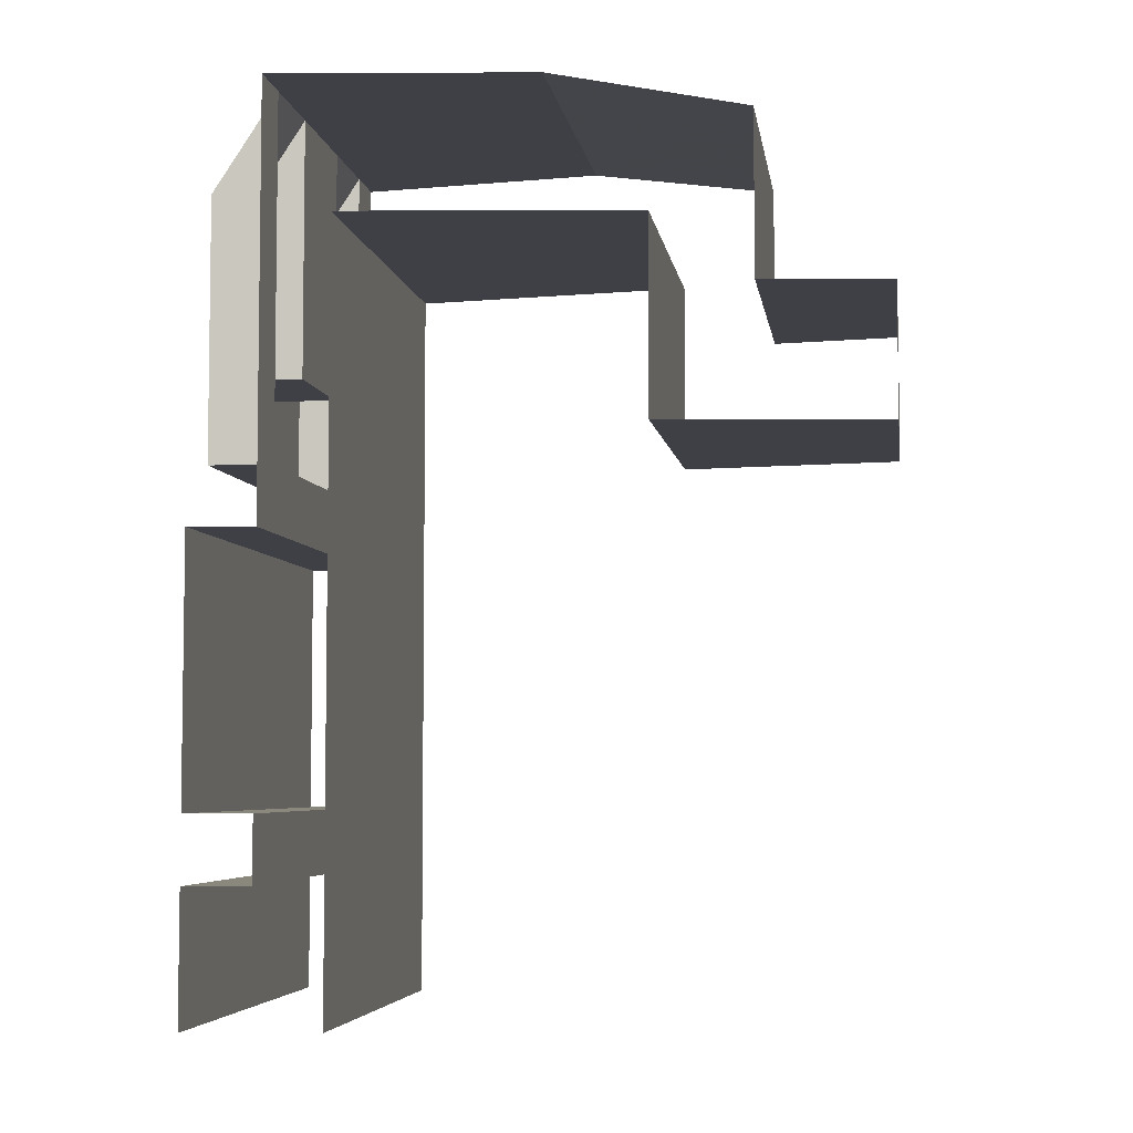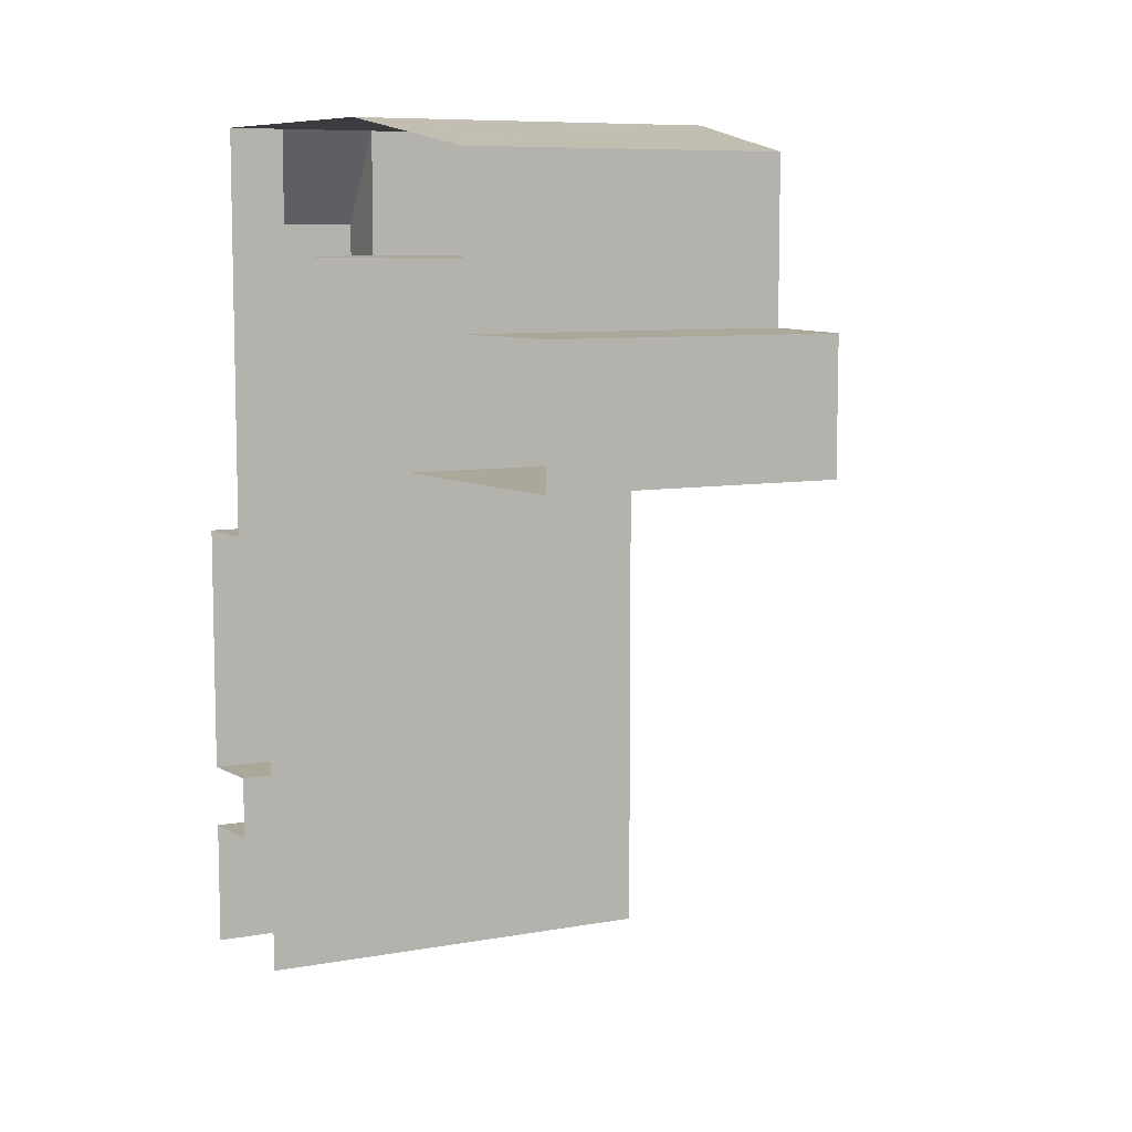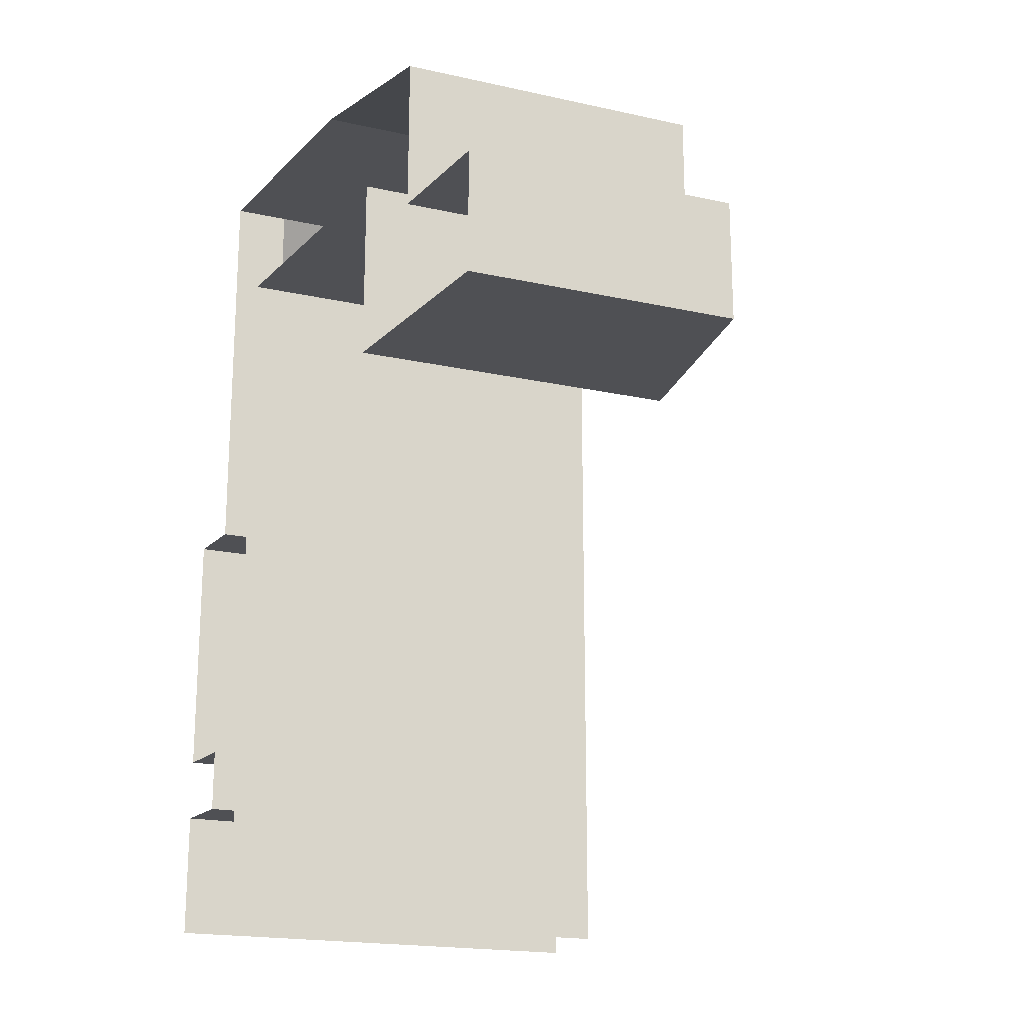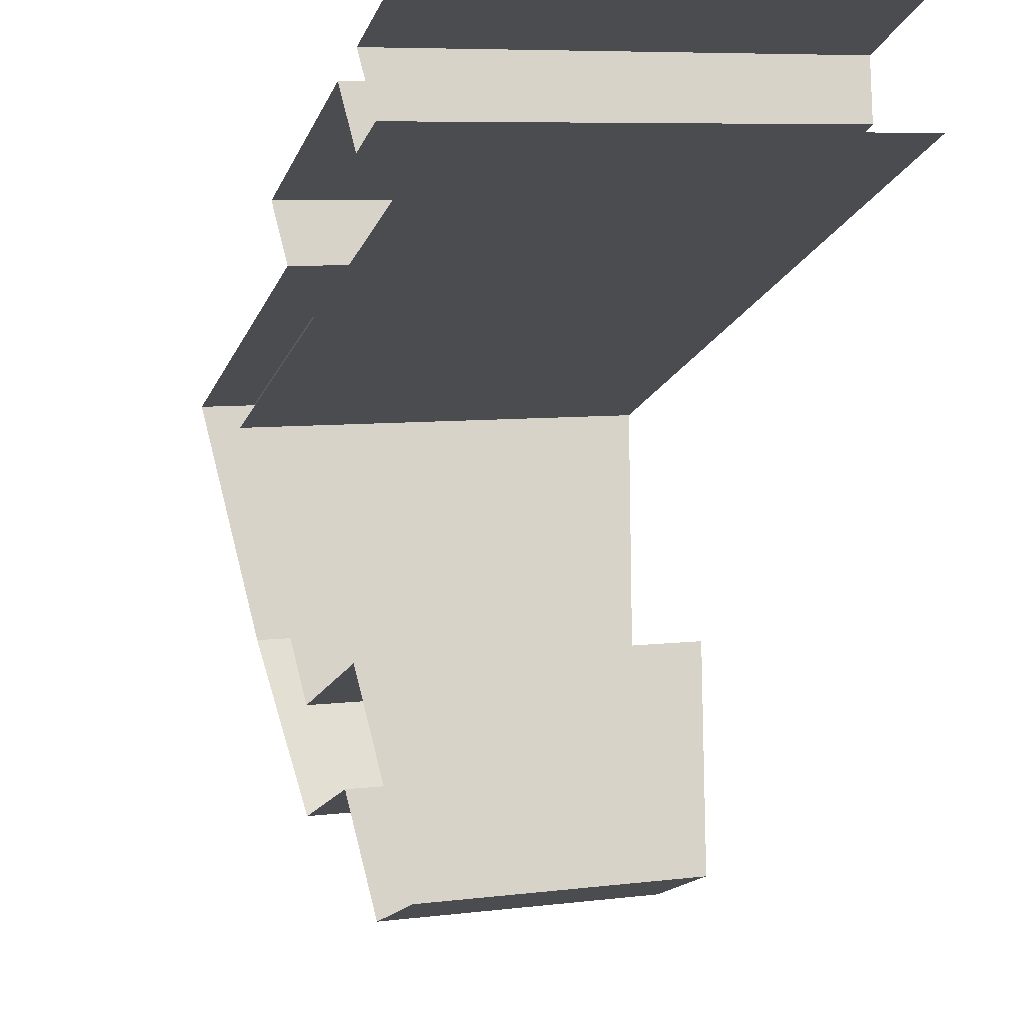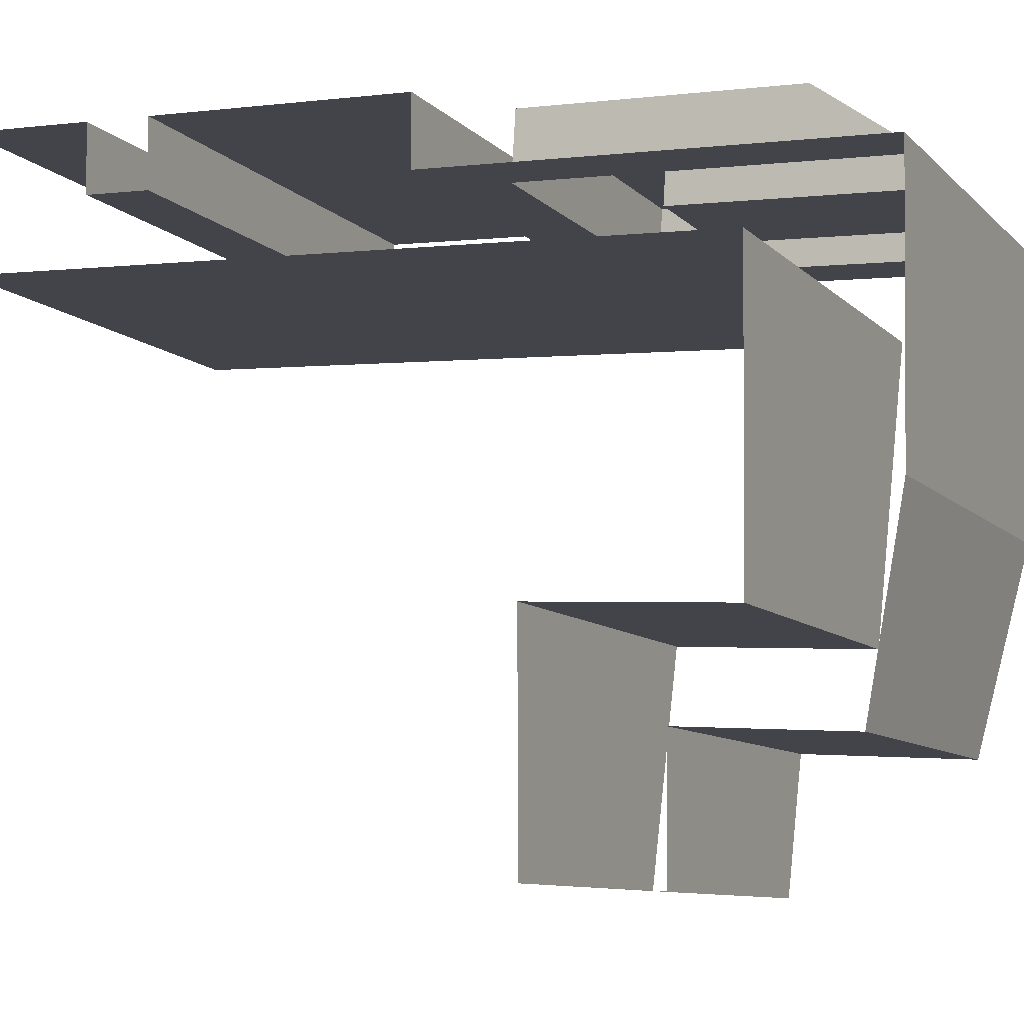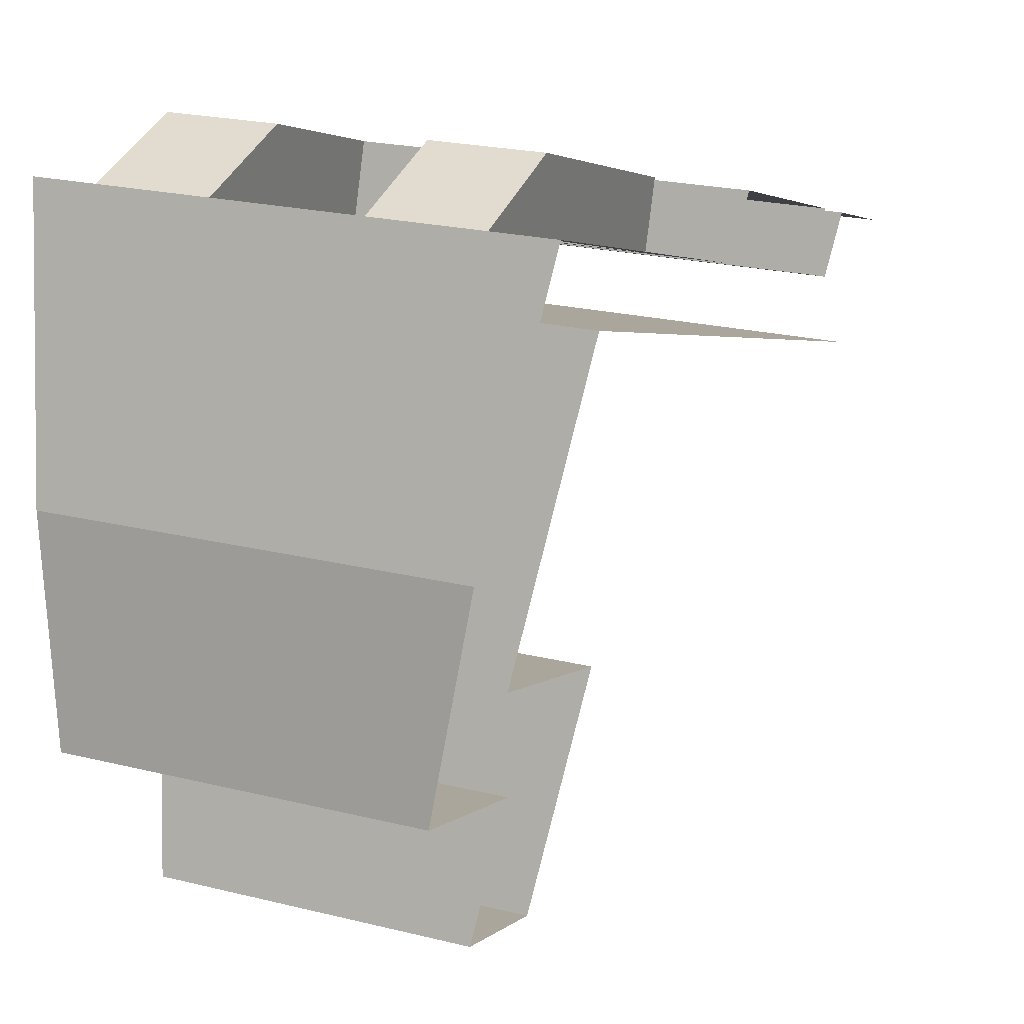
<metadata>
{"format":"obj","ext":"obj","renderer":"f3d","projection":"perspective","resolution":1024,"background":"white","views":[{"elev":-5.2,"azim":-89.1,"up":"+Z"},{"elev":8.1,"azim":-34.0,"up":"+Z"},{"elev":-19.1,"azim":-30.2,"up":"+Z"},{"elev":-16.3,"azim":162.7,"up":"+Y"},{"elev":-1.4,"azim":-64.4,"up":"+Y"},{"elev":3.1,"azim":21.5,"up":"+Y"}]}
</metadata>
<code>
v 0.5867 2.523 1.35
v 0.4356 2.543 1.35
v 0.5694 2.125 1.35
v 0.5694 2.125 1.35
v 0.4356 2.543 1.35
v 0.2373 2.569 1.35
v 0.5694 2.125 1.35
v 0.2373 2.569 1.35
v 0.0862 2.589 1.35
v 0 2.6 1.35
v 0 2.2 1.35
v 0.5694 2.125 1.35
v 0.0862 2.589 1.35
v 0.5694 2.125 1.35
v 0.673 2.511 1.35
v 0.5867 2.523 1.35
v 0.5867 2.523 1.35
v 0.673 2.511 1.35
v 0.673 2.511 0.7
v 0.5867 2.523 0.8
v 0.5867 2.523 0.8
v 0.673 2.511 0.7
v 0 2.6 0.7
v 0.0862 2.589 0.8
v 0.0862 2.589 0.8
v 0 2.6 0.7
v 0 2.6 1.35
v 0.0862 2.589 1.35
v 0.4486 2.641 1.2
v 0.5997 2.621 1.2
v 0.5997 2.621 0.8
v 0.4486 2.641 0.95
v 0.4486 2.641 0.95
v 0.5997 2.621 0.8
v 0.09915 2.687 0.8
v 0.2502 2.667 0.95
v 0.2502 2.667 0.95
v 0.09915 2.687 0.8
v 0.09915 2.687 1.2
v 0.2502 2.667 1.2
v 0 2.7 0
v 0 2.7 0.2
v 0.6988 2.608 0.2
v 0.6988 2.608 0
v 0.6471 2.415 0
v 0.6471 2.415 1.15
v 0 2.5 1.15
v 0 2.5 0
v 0.09915 2.687 0.8
v 0.0862 2.589 0.8
v 0.0862 2.589 1.35
v 0.09915 2.687 1.2
v 0.2373 2.569 1.35
v 0.2373 2.569 0.95
v 0.2502 2.667 0.95
v 0.2502 2.667 1.2
v 0.4486 2.641 0.95
v 0.4356 2.543 0.95
v 0.4356 2.543 1.35
v 0.4486 2.641 1.2
v 0.4486 2.641 0.95
v 0.2502 2.667 0.95
v 0.2373 2.569 0.95
v 0.4356 2.543 0.95
v 0.5867 2.523 1.35
v 0.5867 2.523 0.8
v 0.5997 2.621 0.8
v 0.5997 2.621 1.2
v 0.09915 2.687 0.8
v 0.5997 2.621 0.8
v 0.5867 2.523 0.8
v 0.0862 2.589 0.8
v 0.2502 2.667 1.2
v 0.09915 2.687 1.2
v 0.0862 2.589 1.35
v 0.2373 2.569 1.35
v 0.673 2.511 0.7
v 0.6988 2.608 0.7
v 0 2.7 0.7
v 0 2.6 0.7
v 0.6988 2.608 0.3
v 0 2.7 0.3
v 0 2.7 0.7
v 0.6988 2.608 0.7
v 0 2.6 0.3
v 0 2.7 0.3
v 0.6988 2.608 0.3
v 0.673 2.511 0.3
v 0.673 2.511 0.2
v 0 2.6 0.2
v 0 2.6 0.3
v 0.673 2.511 0.3
v 0.673 2.511 0.2
v 0.6988 2.608 0.2
v 0 2.7 0.2
v 0 2.6 0.2
v 0 2.05 1.15
v 0 2.5 1.15
v 0.6471 2.415 1.15
v 0.5306 1.98 1.15
v 0.5306 1.98 0.85
v 0 2.05 0.85
v 0 2.05 1.15
v 0.5306 1.98 1.15
v 0 1.7 0.85
v 0 2.05 0.85
v 0.5306 1.98 0.85
v 0.44 1.642 0.85
v 0.44 1.642 1.05
v 0 1.7 1.05
v 0 1.7 0.85
v 0.44 1.642 0.85
v 0.4918 1.835 1.05
v 0 1.9 1.05
v 0 1.7 1.05
v 0.44 1.642 1.05
v 0.4918 1.835 1.3
v 0 1.9 1.3
v 0 1.9 1.05
v 0.4918 1.835 1.05
v 0.5694 2.125 1.35
v 0 2.2 1.35
v 0 1.9 1.3
v 0.4918 1.835 1.3
v 0.4486 2.641 1.2
v 0.4356 2.543 1.35
v 0.5867 2.523 1.35
v 0.5997 2.621 1.2
v 0.2373 2.569 0.95
v 0.2373 2.569 1.35
v 0.4356 2.543 1.35
v 0.4356 2.543 0.95
g mesh7102498
f 1 2 3
f 4 5 6
f 7 8 9
f 10 11 12
f 12 13 10
f 14 15 16
g mesh7102499
f 17 18 19
f 19 20 17
f 21 22 23
f 23 24 21
f 25 26 27
f 27 28 25
g mesh7102500
f 29 30 31
f 31 32 29
f 33 34 35
f 35 36 33
f 37 38 39
f 39 40 37
g mesh7102501
f 41 42 43
f 43 44 41
g mesh7102502
f 45 46 47
f 47 48 45
f 49 50 51
f 51 52 49
f 53 54 55
f 55 56 53
f 57 58 59
f 59 60 57
f 61 62 63
f 63 64 61
f 65 66 67
f 67 68 65
f 69 70 71
f 71 72 69
f 73 74 75
f 75 76 73
f 77 78 79
f 79 80 77
f 81 82 83
f 83 84 81
f 85 86 87
f 87 88 85
f 89 90 91
f 91 92 89
f 93 94 95
f 95 96 93
f 97 98 99
f 99 100 97
f 101 102 103
f 103 104 101
f 105 106 107
f 107 108 105
f 109 110 111
f 111 112 109
f 113 114 115
f 115 116 113
f 117 118 119
f 119 120 117
f 121 122 123
f 123 124 121
f 125 126 127
f 127 128 125
f 129 130 131
f 131 132 129

</code>
